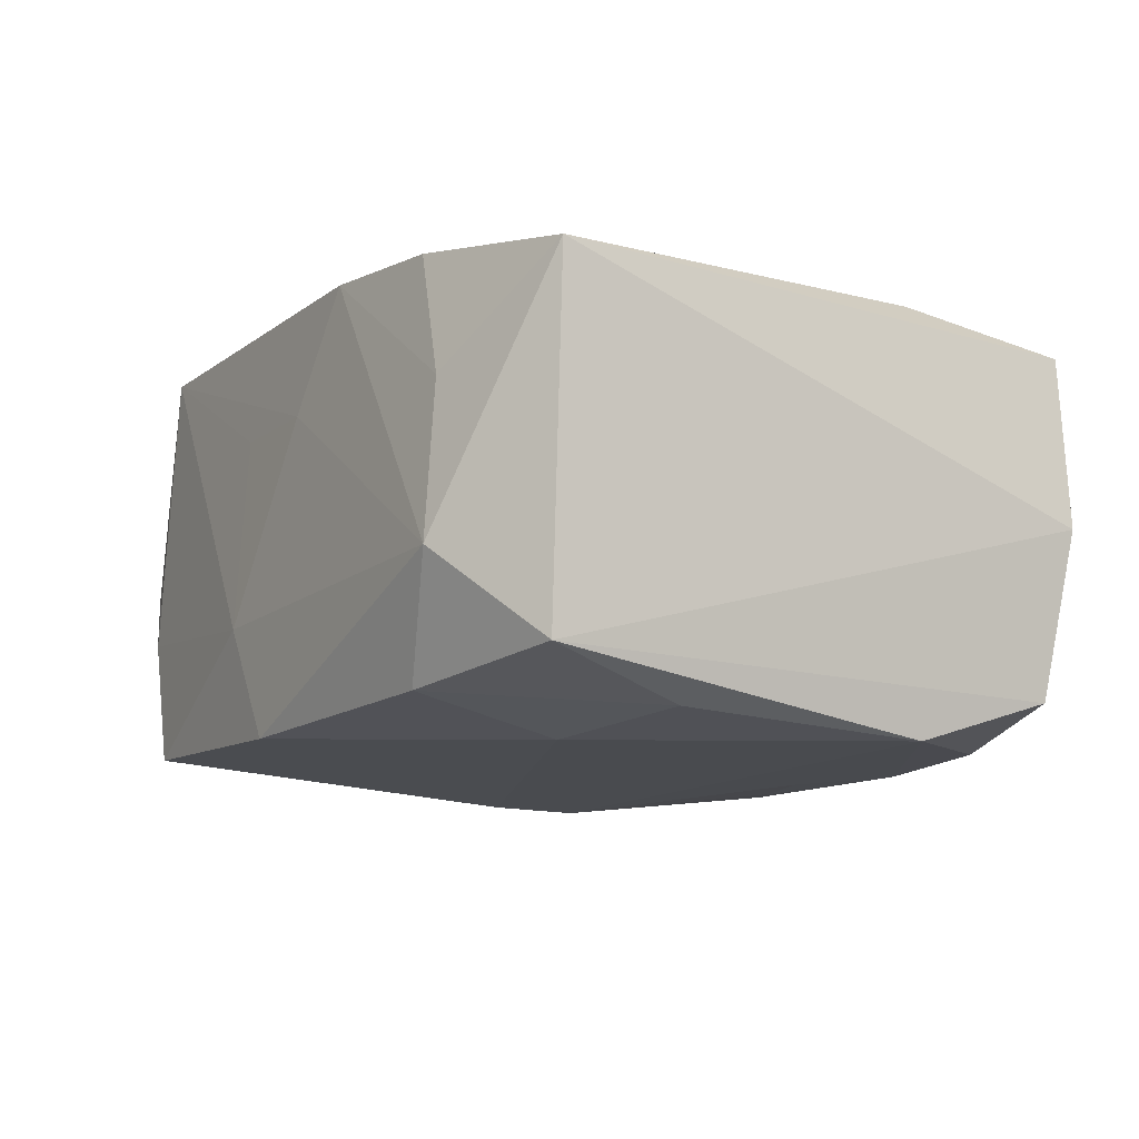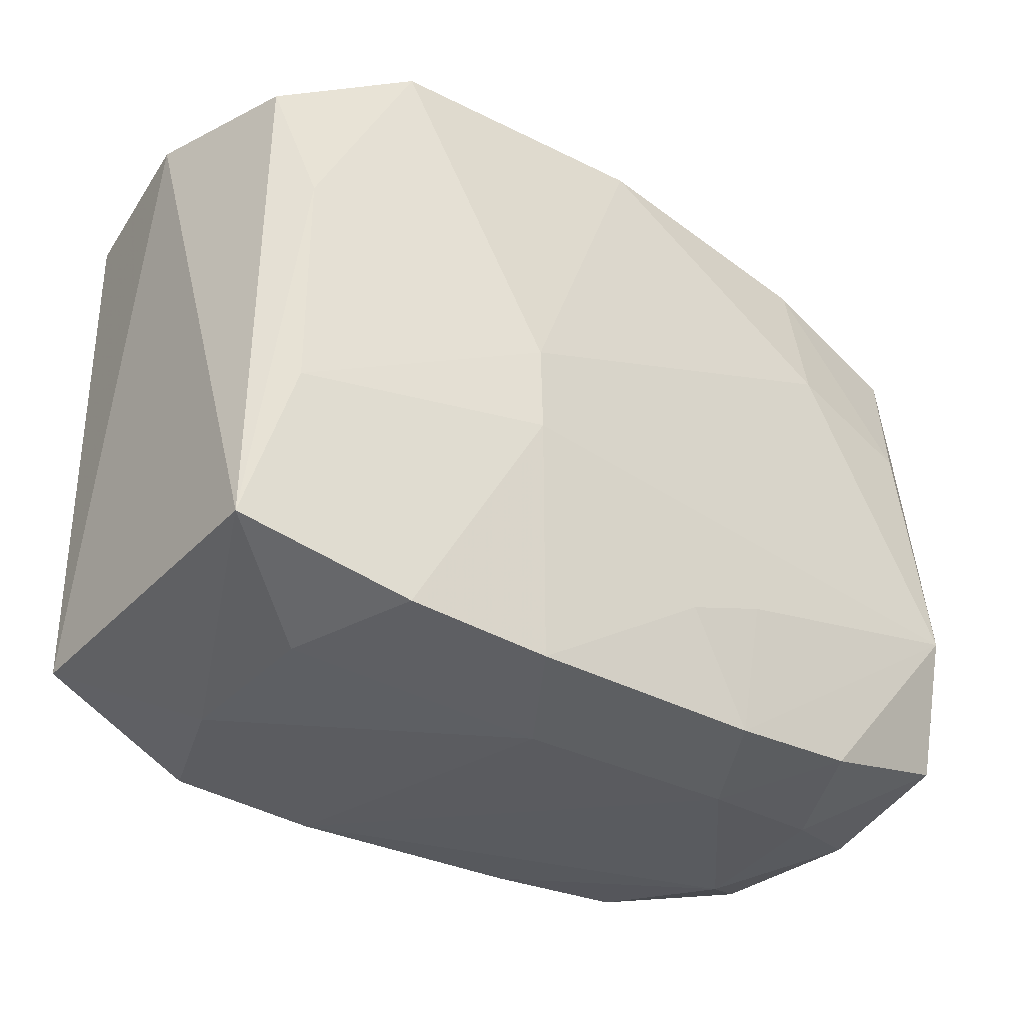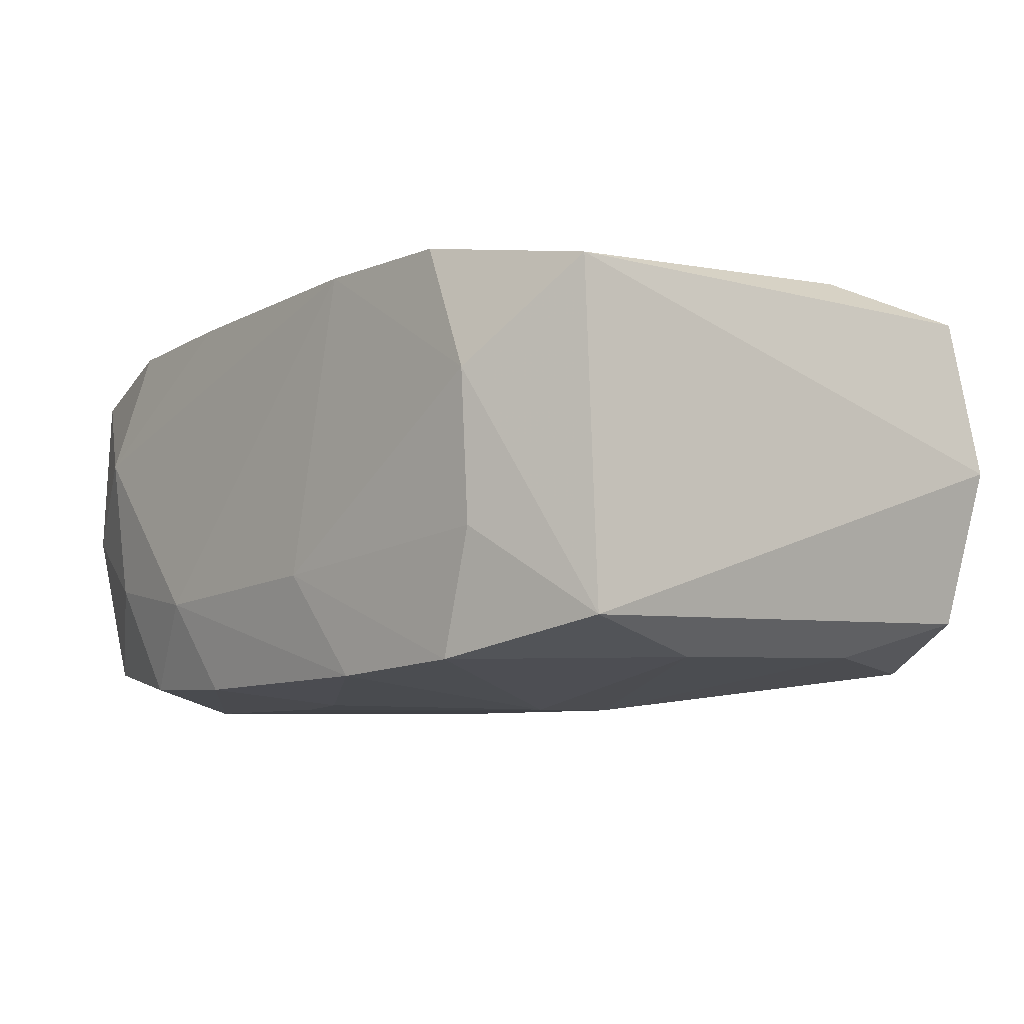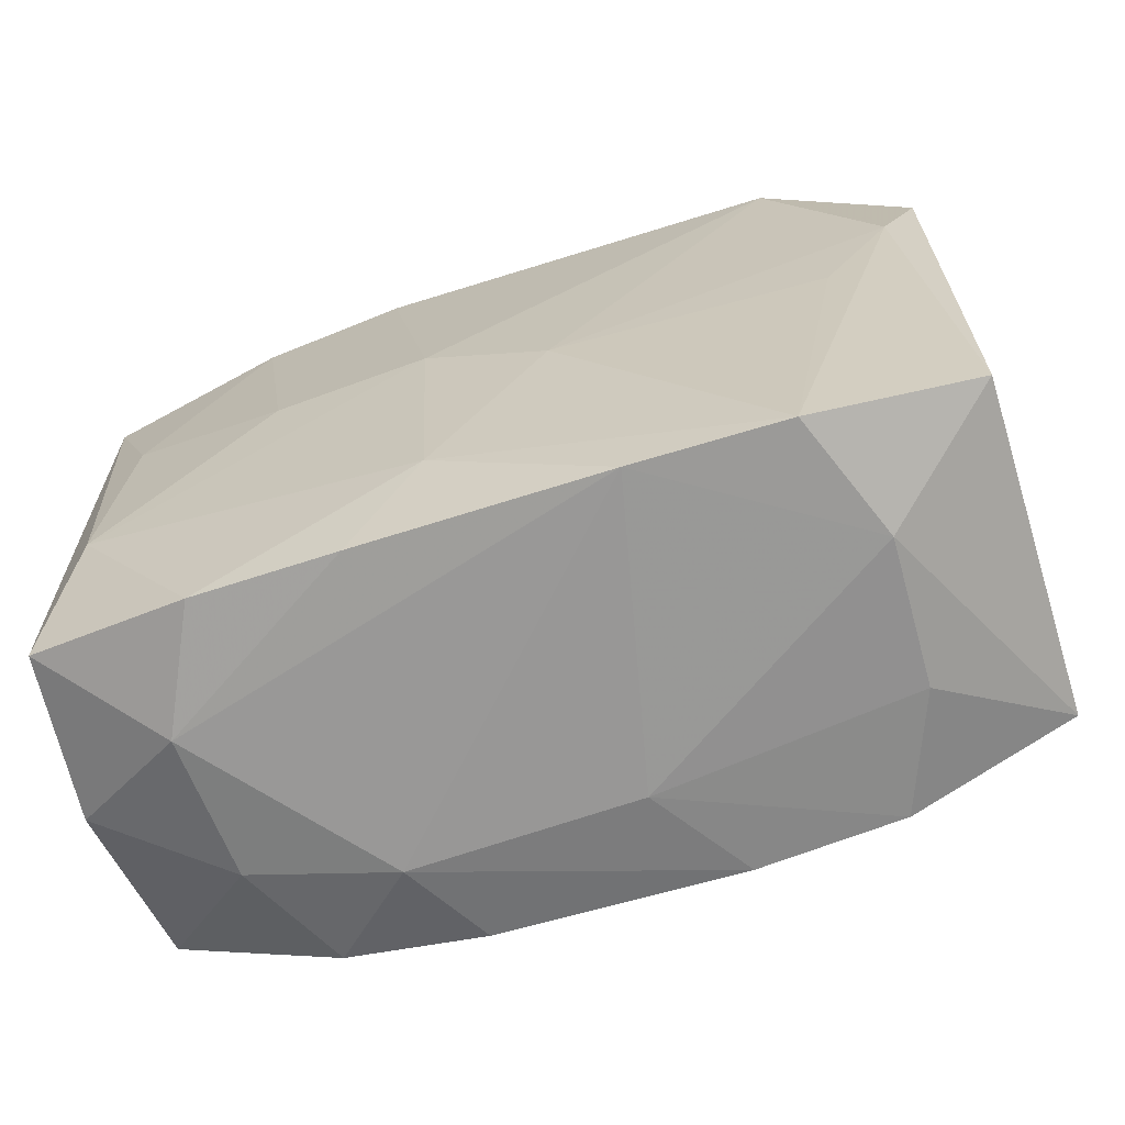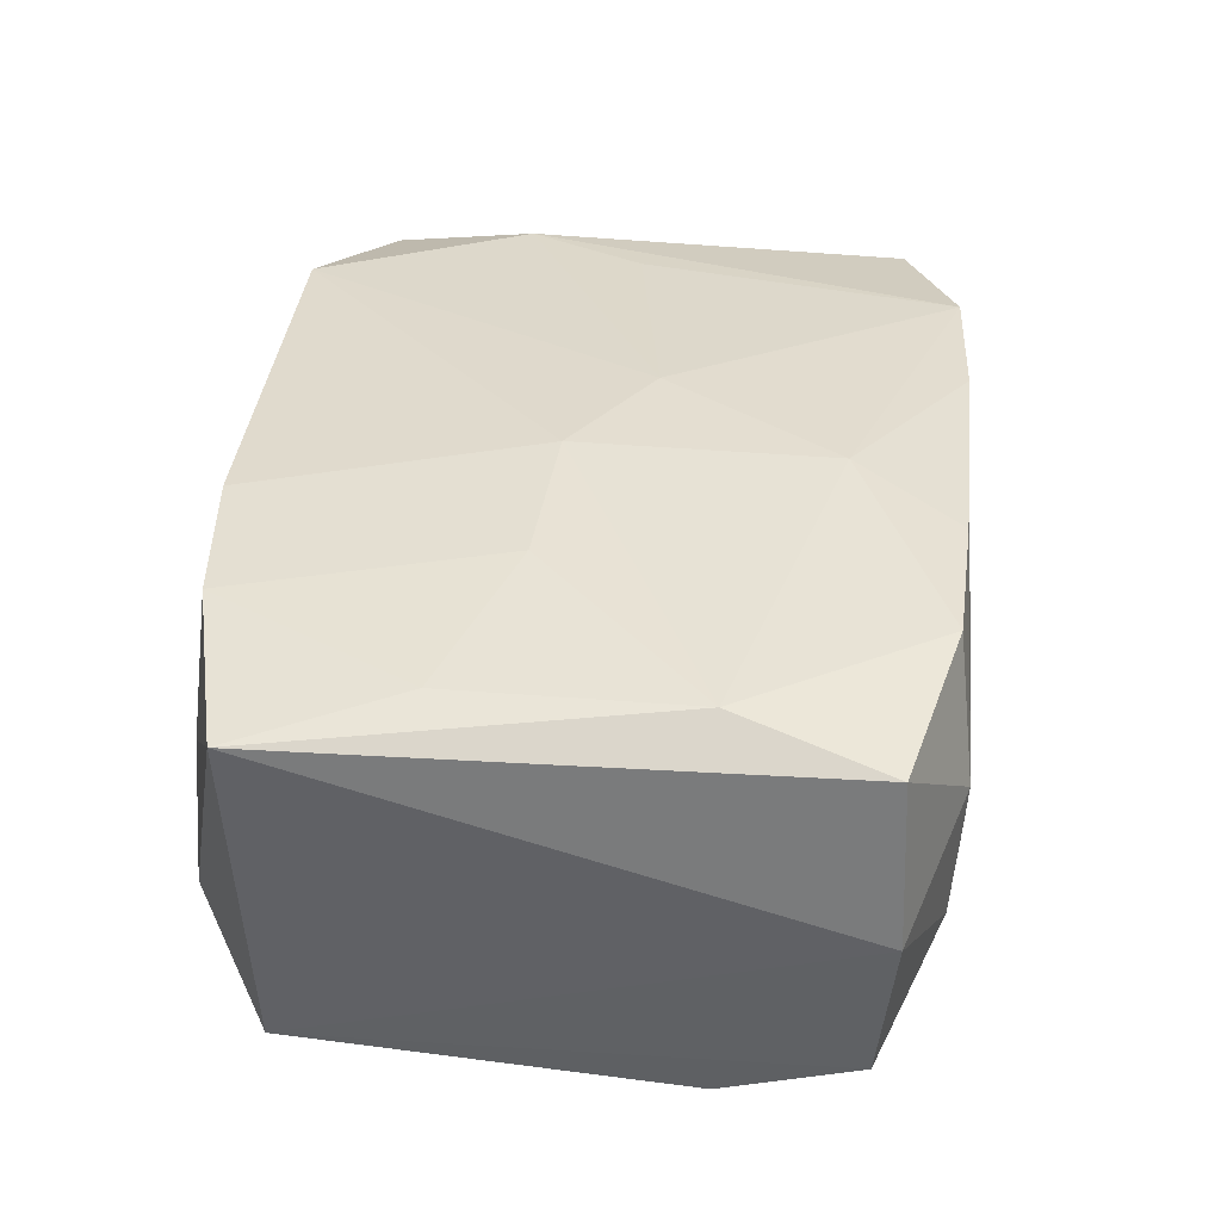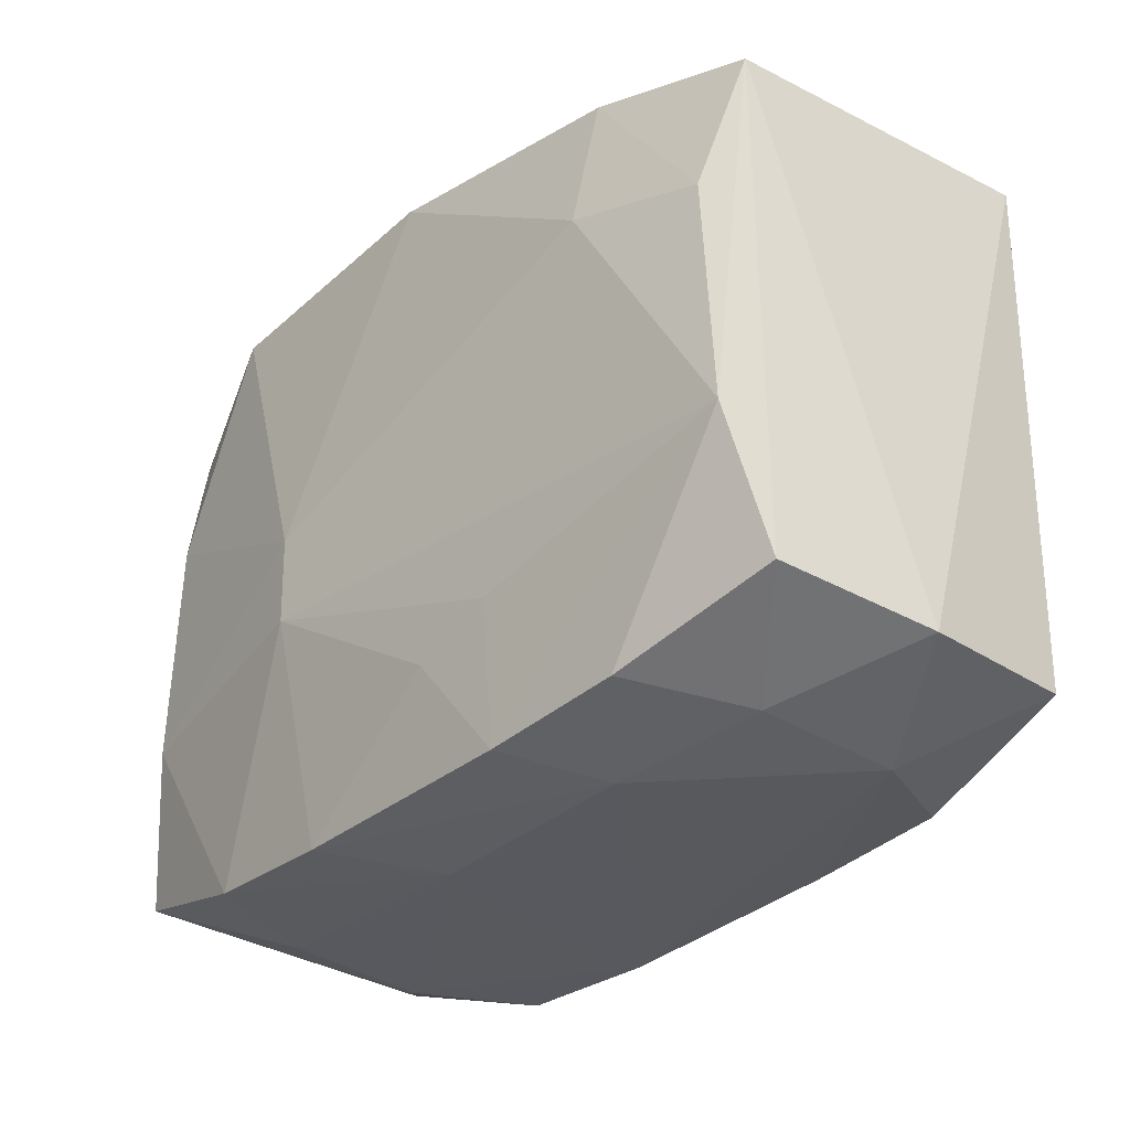
<metadata>
{"format":"obj","ext":"obj","renderer":"f3d","projection":"perspective","resolution":1024,"background":"white","views":[{"elev":-13.9,"azim":-121.5,"up":"+Z"},{"elev":-35.7,"azim":140.3,"up":"+Y"},{"elev":-6.2,"azim":48.6,"up":"+Z"},{"elev":-67.1,"azim":15.1,"up":"+Y"},{"elev":32.8,"azim":-86.0,"up":"+Z"},{"elev":-31.0,"azim":-134.3,"up":"+Y"}]}
</metadata>
<code>
v 0.02174 0.01287 0.009475
v 0.002785 -0.01739 -0.004724
v -0.008753 -0.01712 -0.00569
v -0.00374 0.00183 0.01148
v 0.01676 0.01599 -0.002893
v 0.01616 -0.0005656 0.01109
v -0.01613 -0.01596 -0.004556
v -0.01312 -0.01534 -0.01031
v -0.01393 0.01622 0.009421
v -0.01688 -0.01639 0.0029
v -0.00225 -0.01098 -0.01125
v -0.01623 0.01718 -0.004562
v 0.02015 0.005389 -0.008888
v -0.006594 0.01677 0.01021
v -0.02065 -0.005838 0.009087
v -0.02262 -0.01331 0.007248
v 0.02142 -0.01435 0.009401
v 0.007773 -0.004778 -0.01154
v 0.002558 -0.002243 0.01156
v 0.02314 0.01351 0.001169
v -0.003289 -0.01108 0.01083
v -0.007016 -0.01631 0.009614
v -0.01995 0.006103 0.008963
v 0.02207 -0.01416 -0.007447
v -0.02054 -0.005964 -0.01154
v -0.002817 0.01703 0.004708
v 0.02028 -0.006539 -0.009137
v 0.01371 -0.01632 -0.009302
v -0.006516 -0.0094 -0.01144
v -0.02087 0.01365 -0.009153
v 0.0131 -0.01684 0.01063
v 0.01487 0.01609 -0.00941
v 0.0008258 0.01684 -0.01035
v -0.0193 0.006308 -0.01091
v -0.02122 -0.01286 -0.009241
v 0.00548 -0.01693 0.01042
v 0.007887 -0.0002476 -0.01154
v 0.006381 -0.01664 -0.009943
v -0.02284 0.01431 0.007689
v -0.02284 -0.01363 -0.00116
v 0.02159 0.01242 -0.006938
v -0.0161 0.01661 0.003096
v -0.01215 0.008093 -0.0115
v 0.01585 -0.01671 -0.003063
v -0.01241 0.01559 -0.01005
v 0.003543 0.01723 -0.004563
v -0.01429 -0.01574 0.009015
v -0.01169 0.002577 0.01055
v 0.01417 0.01629 0.01116
v 0.003031 0.01687 0.004973
v -0.00607 -0.0162 -0.01042
v 0.01578 -0.01705 0.004438
v 0.01964 0.0054 0.01105
f 41 32 20
f 5 32 46
f 20 32 5
f 24 41 20
f 20 5 49
f 49 5 46
f 32 41 13
f 27 37 13
f 13 37 32
f 13 24 27
f 41 24 13
f 19 49 4
f 53 49 19
f 28 24 44
f 2 38 28
f 28 44 2
f 27 24 28
f 17 24 20
f 20 49 1
f 1 49 53
f 1 17 20
f 53 17 1
f 32 37 33
f 46 32 33
f 48 15 4
f 23 15 48
f 47 15 16
f 38 11 18
f 18 28 38
f 25 37 18
f 18 37 27
f 27 28 18
f 25 18 29
f 29 18 11
f 51 11 38
f 51 29 11
f 25 29 51
f 31 17 53
f 44 24 52
f 24 17 52
f 17 31 52
f 2 44 52
f 52 36 2
f 52 31 36
f 50 49 46
f 46 26 50
f 50 26 49
f 16 15 39
f 39 15 23
f 39 40 16
f 4 15 21
f 15 47 21
f 47 22 21
f 21 19 4
f 21 22 36
f 36 31 21
f 21 31 19
f 43 33 37
f 45 33 43
f 43 34 45
f 43 37 25
f 25 34 43
f 3 38 2
f 3 51 38
f 2 36 3
f 10 47 16
f 16 40 10
f 10 22 47
f 36 22 10
f 10 3 36
f 53 19 6
f 6 31 53
f 19 31 6
f 12 26 46
f 46 33 12
f 12 33 45
f 51 3 8
f 8 35 25
f 25 51 8
f 7 40 35
f 7 10 40
f 35 8 7
f 3 10 7
f 7 8 3
f 23 48 9
f 9 39 23
f 39 12 30
f 45 34 30
f 30 12 45
f 30 34 25
f 40 39 30
f 25 35 30
f 35 40 30
f 42 12 39
f 39 9 42
f 14 48 4
f 14 9 48
f 4 49 14
f 49 26 14
f 14 42 9
f 26 12 14
f 12 42 14

</code>
